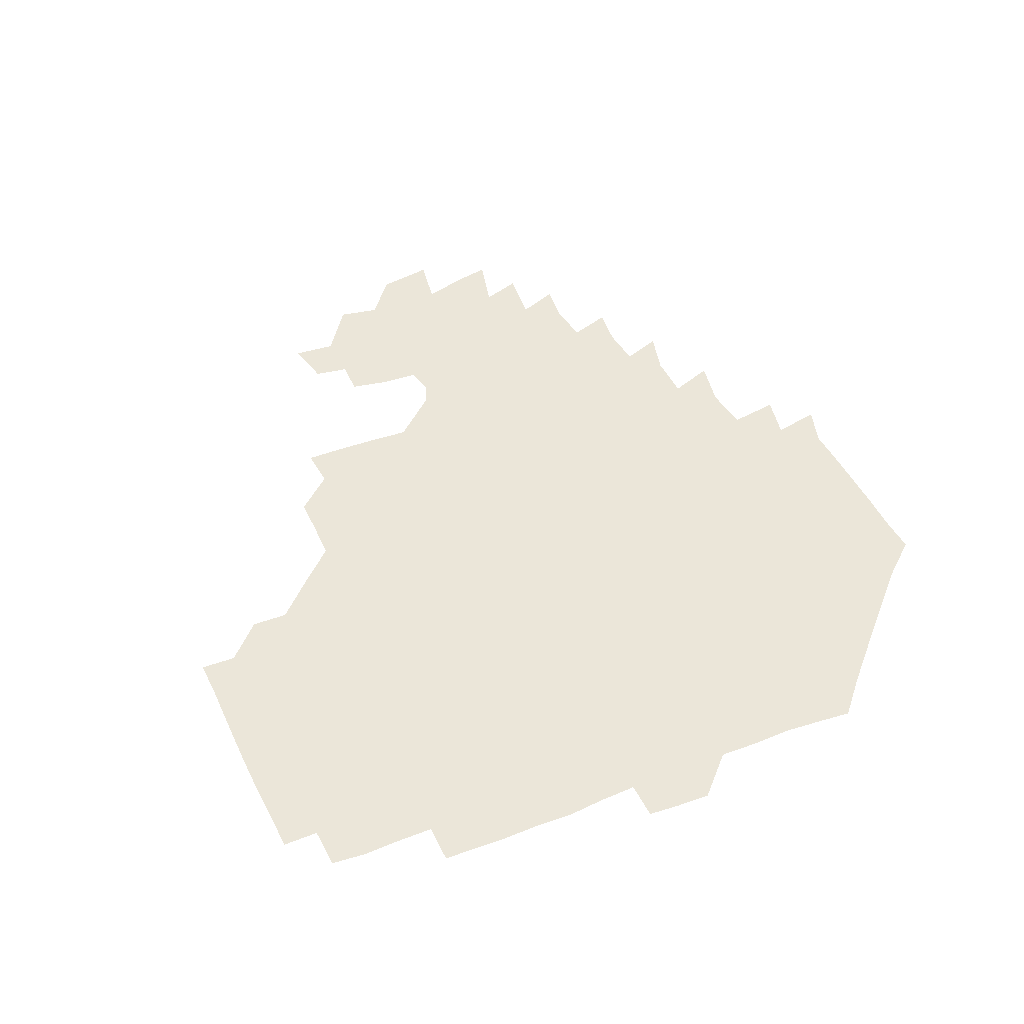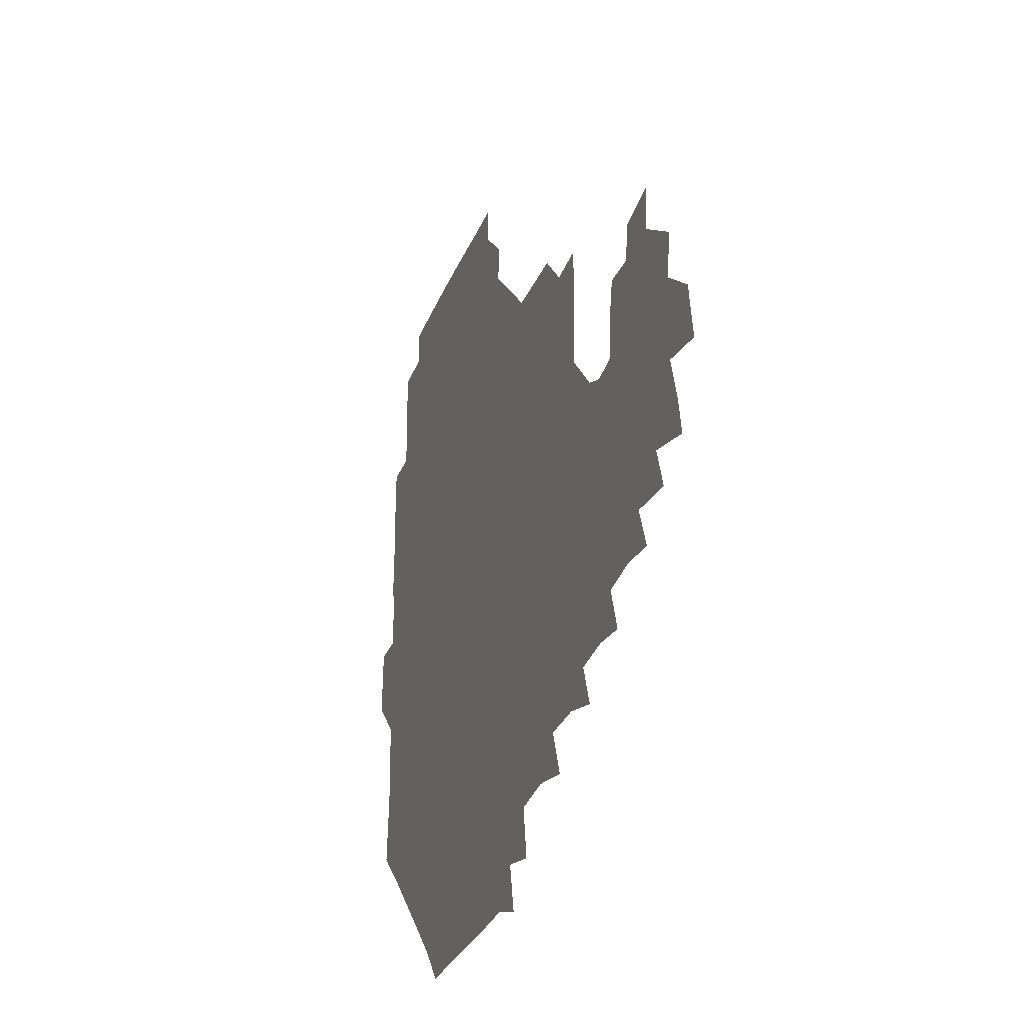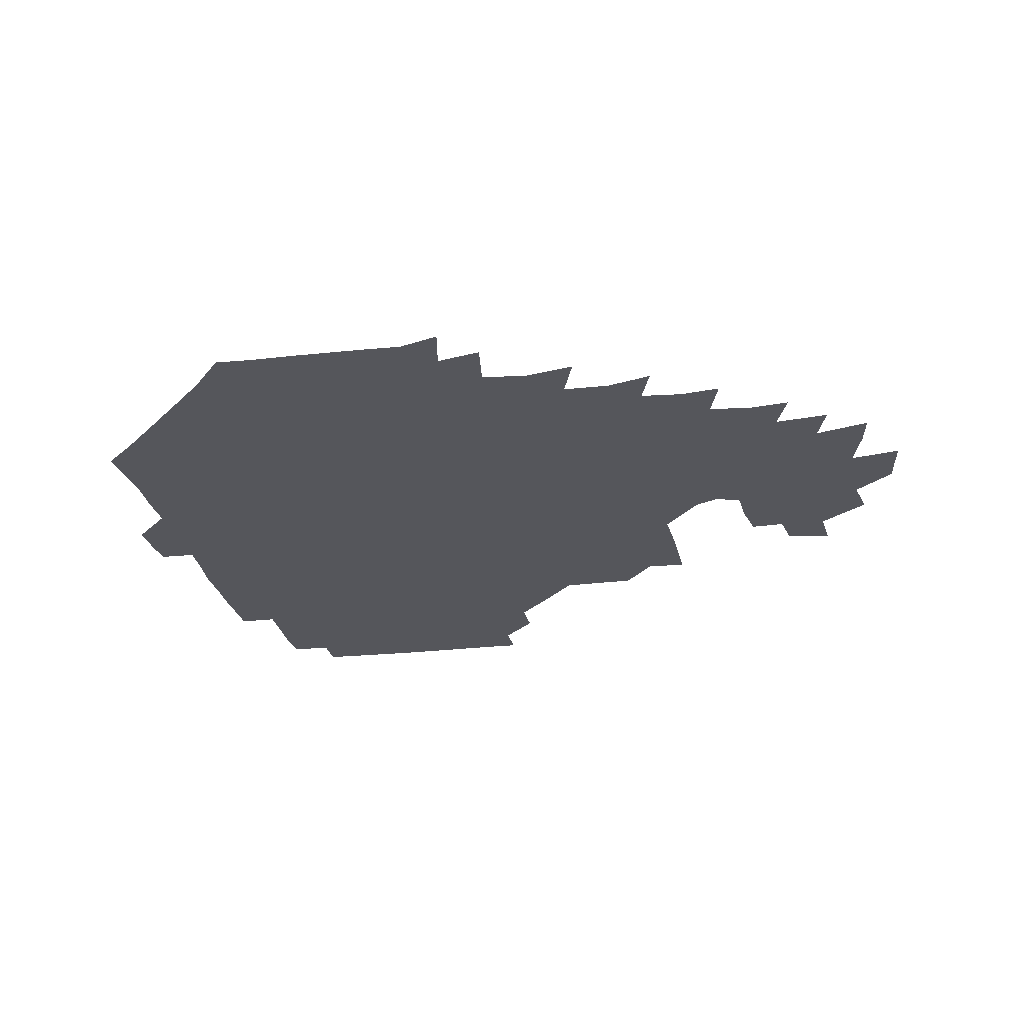
<metadata>
{"format":"obj","ext":"obj","renderer":"f3d","projection":"perspective","resolution":1024,"background":"white","views":[{"elev":47.1,"azim":-113.4,"up":"+Z"},{"elev":-27.8,"azim":71.1,"up":"+Y"},{"elev":-26.2,"azim":11.4,"up":"+Z"}]}
</metadata>
<code>
v 192.8 257 0
v 193.1 270.9 0
v 194 284 0
v 207.3 179.1 0
v 208.5 193 0
v 209.7 208.5 0
v 209.1 224.6 0
v 209.4 241 0
v 209.4 256 0
v 209.9 270.5 0
v 209.5 284.7 0
v 208.7 300.2 0
v 207.3 315.9 0
v 207.8 330.9 0
v 207.4 346 0
v 207.8 360.1 0
v 208 372.8 0
v 222 166 0
v 223.5 180.2 0
v 225.5 195.4 0
v 226.2 210.5 0
v 228.1 226.2 0
v 228.4 241.1 0
v 226.7 256 0
v 226.8 270.8 0
v 226.5 285.7 0
v 226.2 300.7 0
v 226.1 315.7 0
v 225.3 330.8 0
v 225.5 345.5 0
v 225.7 359.6 0
v 224.2 373.2 0
v 224.2 388.5 0
v 223.6 403.6 0
v 224.8 417.6 0
v 237.6 151 0
v 238.1 165.7 0
v 240.1 181 0
v 240.8 195.9 0
v 241.5 211 0
v 242.2 226 0
v 244 241.3 0
v 242.4 256.1 0
v 241.6 271 0
v 241.4 285.9 0
v 242.5 300.8 0
v 241.5 315.9 0
v 241.2 331 0
v 241.8 345.8 0
v 241.8 360.6 0
v 241.1 375.3 0
v 241.2 390 0
v 241.2 404.6 0
v 241.7 418.5 0
v 241.6 433 0
v 254.2 135.1 0
v 255.6 151.3 0
v 256.1 166.5 0
v 256.3 181.5 0
v 256.9 196.5 0
v 256.9 211.4 0
v 257.1 226.2 0
v 257.9 241.2 0
v 257.4 256 0
v 256.9 271 0
v 256.8 286 0
v 256.4 301.1 0
v 256.4 316.1 0
v 257 331.2 0
v 256.9 346.1 0
v 257.1 361 0
v 256.6 375.9 0
v 256.5 390.7 0
v 256.9 405.5 0
v 257.3 419.9 0
v 258 433.9 0
v 270.5 119.1 0
v 272.3 137.2 0
v 272.3 152.2 0
v 272 166.9 0
v 272.4 182 0
v 271.9 196.6 0
v 272.3 211.6 0
v 272.3 226.4 0
v 272.3 241.1 0
v 271.8 256.1 0
v 271.3 271.1 0
v 271 286.1 0
v 271.2 301.2 0
v 271.2 316.2 0
v 271.7 331.3 0
v 271.5 346.3 0
v 271 361.2 0
v 271.6 376.2 0
v 271.4 391.1 0
v 272.4 406 0
v 272.1 420.5 0
v 273.4 434.7 0
v 284.8 102.5 0
v 286.8 121.9 0
v 287.4 137.8 0
v 287.1 152.5 0
v 287.6 167.6 0
v 287.3 182.2 0
v 287.3 196.9 0
v 287.2 211.6 0
v 287.5 226.4 0
v 286.9 241.1 0
v 286.6 256 0
v 286 271.1 0
v 286.3 286.1 0
v 286 301.2 0
v 286.1 316.3 0
v 286.3 331.3 0
v 286.2 346.4 0
v 286.4 361.4 0
v 286.2 376.4 0
v 286.7 391.5 0
v 286.6 406.3 0
v 287.2 420.9 0
v 287.8 435.2 0
v 300.4 103.5 0
v 302 123.1 0
v 302.1 138.3 0
v 301.9 152.8 0
v 302 167.7 0
v 302.1 182.4 0
v 301.6 196.8 0
v 302.3 211.9 0
v 302.7 226.5 0
v 302 241.1 0
v 301.3 256 0
v 300.9 271.1 0
v 301.1 286.1 0
v 300.8 301.3 0
v 301.1 316.3 0
v 300.9 331.4 0
v 301.1 346.5 0
v 301.1 361.5 0
v 301 376.5 0
v 301.3 391.6 0
v 301.1 406.3 0
v 301.9 421.1 0
v 302.5 435.4 0
v 316.5 103.6 0
v 316.6 122.9 0
v 316.5 138.3 0
v 316.5 153.2 0
v 316.6 168.1 0
v 316.6 182.7 0
v 316.7 197.3 0
v 317 212 0
v 317.4 226.5 0
v 317 240.9 0
v 316.5 255.7 0
v 315.9 271 0
v 315.8 286.2 0
v 315.7 301.4 0
v 315.8 316.4 0
v 315.8 331.4 0
v 315.8 346.4 0
v 315.9 361.5 0
v 315.8 376.5 0
v 316 391.7 0
v 316.2 406.5 0
v 316.6 421.1 0
v 317.1 435.5 0
v 333 104.1 0
v 331.5 122.7 0
v 331.1 137.9 0
v 330.9 153.2 0
v 331 168.4 0
v 331 182.7 0
v 331.1 197.4 0
v 331.2 211.9 0
v 331.6 226.7 0
v 331.5 240.9 0
v 331.3 255.5 0
v 330.8 271 0
v 330.5 286.7 0
v 330.6 301.5 0
v 330.7 316.4 0
v 330.7 331.4 0
v 330.7 346.5 0
v 330.8 361.5 0
v 330.8 376.5 0
v 330.9 391.7 0
v 331.1 406.5 0
v 331.4 421.2 0
v 331.9 435.6 0
v 349.3 104.6 0
v 346.7 122.6 0
v 345.8 138.3 0
v 345.5 152.9 0
v 345.3 168.3 0
v 345.4 182.9 0
v 345.5 197.5 0
v 345.6 212.2 0
v 345.8 226.7 0
v 345.9 241 0
v 345.8 255.6 0
v 345.6 270.9 0
v 345.3 286.5 0
v 345.4 301.4 0
v 345.6 316.4 0
v 345.8 331.3 0
v 345.7 346.5 0
v 345.8 361.4 0
v 346.1 376.5 0
v 346.2 391.5 0
v 346 406.7 0
v 346.6 421.5 0
v 347 436.1 0
v 364.8 105.4 0
v 361.9 122.4 0
v 360.6 138.6 0
v 360 153.4 0
v 359.5 168.7 0
v 359.9 182.7 0
v 359.9 197.5 0
v 360 212.3 0
v 360 227 0
v 360.2 241.2 0
v 360.3 255.6 0
v 360.4 270.8 0
v 360.4 285.9 0
v 360.4 301.1 0
v 360.6 316.1 0
v 360.8 331.3 0
v 360.9 346.3 0
v 361.1 361.3 0
v 361.4 376.4 0
v 361.7 391.5 0
v 362 406.6 0
v 381.7 100.4 0
v 377.6 120 0
v 375.3 139.1 0
v 374.4 154 0
v 374 168.7 0
v 373.8 183.7 0
v 374.2 197.8 0
v 374 212.8 0
v 374.1 227.2 0
v 374.2 241.4 0
v 374.6 255.8 0
v 374.9 270.7 0
v 375.2 285.5 0
v 375.4 300.5 0
v 375.5 315.8 0
v 375.8 331.1 0
v 376.1 346.1 0
v 376.3 361 0
v 377 376.1 0
v 396.2 116.3 0
v 393.1 137.1 0
v 389.1 154.6 0
v 388.3 169.2 0
v 388.3 183.7 0
v 387.9 198.6 0
v 387.5 213.4 0
v 387.7 227.5 0
v 388.1 241.6 0
v 388.6 255.8 0
v 389.1 270.4 0
v 389.5 285.1 0
v 389.9 300.3 0
v 390.3 315.5 0
v 390.7 330.8 0
v 391 345.7 0
v 391.9 360.5 0
v 412.1 139.5 0
v 406.5 155 0
v 404.5 168.8 0
v 403.9 183.3 0
v 402.6 198.4 0
v 402 213.1 0
v 403 227.2 0
v 402.8 241.7 0
v 402.7 256.1 0
v 403.3 270.5 0
v 404 285.2 0
v 404.3 300 0
v 405 315.3 0
v 405.3 330.2 0
v 405.9 345.2 0
v 407.7 360.3 0
v 432.7 135.7 0
v 425.9 154.3 0
v 420.6 169.1 0
v 420 182.8 0
v 418 198.2 0
v 415.9 213.6 0
v 416.7 227.4 0
v 417.1 241.7 0
v 417.8 256.2 0
v 418 270.7 0
v 418.1 285.1 0
v 418.7 299.7 0
v 419.9 315 0
v 420.1 329.9 0
v 421.2 344.9 0
v 423.6 360.5 0
v 445.2 154.9 0
v 440.4 168.4 0
v 437.7 182.3 0
v 434.9 197.5 0
v 431.2 213.6 0
v 430.5 227.8 0
v 430.7 241.9 0
v 432.1 256.1 0
v 432.5 270.4 0
v 432.5 284.8 0
v 434.2 299.2 0
v 435.4 314.7 0
v 436 330.2 0
v 437.4 344.8 0
v 463.9 150.2 0
v 458 166.7 0
v 453.8 181.9 0
v 452 196.3 0
v 448.2 212.6 0
v 446 227.5 0
v 446.1 241.6 0
v 447.3 255.7 0
v 447.4 269.9 0
v 449.5 283.6 0
v 452.5 297 0
v 453.5 315.6 0
v 453.9 332.2 0
v 454 346.3 0
v 475.3 168.6 0
v 469.9 183.4 0
v 466.2 197.8 0
v 464.5 211.9 0
v 461.5 227.3 0
v 460.6 241.2 0
v 462.7 254.2 0
v 465 267.2 0
v 469.3 278.2 0
v 491.9 166.9 0
v 486.1 184.3 0
v 481.3 199.2 0
v 477.1 214.3 0
v 475 228 0
v 473.9 241.3 0
v 474.3 253.4 0
v 475.9 264.7 0
v 479.1 274.1 0
v 503.2 186.8 0
v 498 200.5 0
v 494.6 214.5 0
v 491.3 227.9 0
v 490.1 241 0
v 489.2 253.4 0
v 489.2 264.9 0
v 490.1 276.8 0
v 491 292.5 0
v 494 308.2 0
v 520.4 185.2 0
v 514 202 0
v 512.4 214.9 0
v 508.4 228.2 0
v 506.7 241.3 0
v 506.4 254.9 0
v 506.6 268.5 0
v 506.1 281.6 0
v 506.7 294.6 0
v 508.4 308 0
v 510.7 322.3 0
v 536.7 199.9 0
v 531.1 216.4 0
v 528.4 228.8 0
v 526.1 242.3 0
v 525 255.2 0
v 524.5 268.6 0
v 524.6 282.3 0
v 527.1 295.9 0
v 528.3 308.9 0
v 529.8 326.5 0
v 553.9 210.9 0
v 551.2 225.3 0
v 545.7 244 0
v 544.7 254.7 0
v 544.5 266.2 0
v 546.1 277.3 0
v 549.2 294.1 0
v 566.8 240.7 0
v 564.9 251.9 0
v 563.2 263.7 0
f 8 9 1
f 1 9 2
f 9 10 2
f 2 10 3
f 10 11 3
f 18 19 4
f 4 19 5
f 19 20 5
f 5 20 6
f 20 21 6
f 6 21 7
f 21 22 7
f 7 22 8
f 22 23 8
f 8 23 9
f 23 24 9
f 9 24 10
f 24 25 10
f 10 25 11
f 25 26 11
f 11 26 12
f 26 27 12
f 12 27 13
f 27 28 13
f 13 28 14
f 28 29 14
f 14 29 15
f 29 30 15
f 15 30 16
f 30 31 16
f 16 31 17
f 31 32 17
f 36 37 18
f 18 37 19
f 37 38 19
f 19 38 20
f 38 39 20
f 20 39 21
f 39 40 21
f 21 40 22
f 40 41 22
f 22 41 23
f 41 42 23
f 23 42 24
f 42 43 24
f 24 43 25
f 43 44 25
f 25 44 26
f 44 45 26
f 26 45 27
f 45 46 27
f 27 46 28
f 46 47 28
f 28 47 29
f 47 48 29
f 29 48 30
f 48 49 30
f 30 49 31
f 49 50 31
f 31 50 32
f 50 51 32
f 32 51 33
f 51 52 33
f 33 52 34
f 52 53 34
f 34 53 35
f 53 54 35
f 56 57 36
f 36 57 37
f 57 58 37
f 37 58 38
f 58 59 38
f 38 59 39
f 59 60 39
f 39 60 40
f 60 61 40
f 40 61 41
f 61 62 41
f 41 62 42
f 62 63 42
f 42 63 43
f 63 64 43
f 43 64 44
f 64 65 44
f 44 65 45
f 65 66 45
f 45 66 46
f 66 67 46
f 46 67 47
f 67 68 47
f 47 68 48
f 68 69 48
f 48 69 49
f 69 70 49
f 49 70 50
f 70 71 50
f 50 71 51
f 71 72 51
f 51 72 52
f 72 73 52
f 52 73 53
f 73 74 53
f 53 74 54
f 74 75 54
f 54 75 55
f 75 76 55
f 77 78 56
f 56 78 57
f 78 79 57
f 57 79 58
f 79 80 58
f 58 80 59
f 80 81 59
f 59 81 60
f 81 82 60
f 60 82 61
f 82 83 61
f 61 83 62
f 83 84 62
f 62 84 63
f 84 85 63
f 63 85 64
f 85 86 64
f 64 86 65
f 86 87 65
f 65 87 66
f 87 88 66
f 66 88 67
f 88 89 67
f 67 89 68
f 89 90 68
f 68 90 69
f 90 91 69
f 69 91 70
f 91 92 70
f 70 92 71
f 92 93 71
f 71 93 72
f 93 94 72
f 72 94 73
f 94 95 73
f 73 95 74
f 95 96 74
f 74 96 75
f 96 97 75
f 75 97 76
f 97 98 76
f 99 100 77
f 77 100 78
f 100 101 78
f 78 101 79
f 101 102 79
f 79 102 80
f 102 103 80
f 80 103 81
f 103 104 81
f 81 104 82
f 104 105 82
f 82 105 83
f 105 106 83
f 83 106 84
f 106 107 84
f 84 107 85
f 107 108 85
f 85 108 86
f 108 109 86
f 86 109 87
f 109 110 87
f 87 110 88
f 110 111 88
f 88 111 89
f 111 112 89
f 89 112 90
f 112 113 90
f 90 113 91
f 113 114 91
f 91 114 92
f 114 115 92
f 92 115 93
f 115 116 93
f 93 116 94
f 116 117 94
f 94 117 95
f 117 118 95
f 95 118 96
f 118 119 96
f 96 119 97
f 119 120 97
f 97 120 98
f 120 121 98
f 99 122 100
f 122 123 100
f 100 123 101
f 123 124 101
f 101 124 102
f 124 125 102
f 102 125 103
f 125 126 103
f 103 126 104
f 126 127 104
f 104 127 105
f 127 128 105
f 105 128 106
f 128 129 106
f 106 129 107
f 129 130 107
f 107 130 108
f 130 131 108
f 108 131 109
f 131 132 109
f 109 132 110
f 132 133 110
f 110 133 111
f 133 134 111
f 111 134 112
f 134 135 112
f 112 135 113
f 135 136 113
f 113 136 114
f 136 137 114
f 114 137 115
f 137 138 115
f 115 138 116
f 138 139 116
f 116 139 117
f 139 140 117
f 117 140 118
f 140 141 118
f 118 141 119
f 141 142 119
f 119 142 120
f 142 143 120
f 120 143 121
f 143 144 121
f 122 145 123
f 145 146 123
f 123 146 124
f 146 147 124
f 124 147 125
f 147 148 125
f 125 148 126
f 148 149 126
f 126 149 127
f 149 150 127
f 127 150 128
f 150 151 128
f 128 151 129
f 151 152 129
f 129 152 130
f 152 153 130
f 130 153 131
f 153 154 131
f 131 154 132
f 154 155 132
f 132 155 133
f 155 156 133
f 133 156 134
f 156 157 134
f 134 157 135
f 157 158 135
f 135 158 136
f 158 159 136
f 136 159 137
f 159 160 137
f 137 160 138
f 160 161 138
f 138 161 139
f 161 162 139
f 139 162 140
f 162 163 140
f 140 163 141
f 163 164 141
f 141 164 142
f 164 165 142
f 142 165 143
f 165 166 143
f 143 166 144
f 166 167 144
f 145 168 146
f 168 169 146
f 146 169 147
f 169 170 147
f 147 170 148
f 170 171 148
f 148 171 149
f 171 172 149
f 149 172 150
f 172 173 150
f 150 173 151
f 173 174 151
f 151 174 152
f 174 175 152
f 152 175 153
f 175 176 153
f 153 176 154
f 176 177 154
f 154 177 155
f 177 178 155
f 155 178 156
f 178 179 156
f 156 179 157
f 179 180 157
f 157 180 158
f 180 181 158
f 158 181 159
f 181 182 159
f 159 182 160
f 182 183 160
f 160 183 161
f 183 184 161
f 161 184 162
f 184 185 162
f 162 185 163
f 185 186 163
f 163 186 164
f 186 187 164
f 164 187 165
f 187 188 165
f 165 188 166
f 188 189 166
f 166 189 167
f 189 190 167
f 168 191 169
f 191 192 169
f 169 192 170
f 192 193 170
f 170 193 171
f 193 194 171
f 171 194 172
f 194 195 172
f 172 195 173
f 195 196 173
f 173 196 174
f 196 197 174
f 174 197 175
f 197 198 175
f 175 198 176
f 198 199 176
f 176 199 177
f 199 200 177
f 177 200 178
f 200 201 178
f 178 201 179
f 201 202 179
f 179 202 180
f 202 203 180
f 180 203 181
f 203 204 181
f 181 204 182
f 204 205 182
f 182 205 183
f 205 206 183
f 183 206 184
f 206 207 184
f 184 207 185
f 207 208 185
f 185 208 186
f 208 209 186
f 186 209 187
f 209 210 187
f 187 210 188
f 210 211 188
f 188 211 189
f 211 212 189
f 189 212 190
f 212 213 190
f 191 214 192
f 214 215 192
f 192 215 193
f 215 216 193
f 193 216 194
f 216 217 194
f 194 217 195
f 217 218 195
f 195 218 196
f 218 219 196
f 196 219 197
f 219 220 197
f 197 220 198
f 220 221 198
f 198 221 199
f 221 222 199
f 199 222 200
f 222 223 200
f 200 223 201
f 223 224 201
f 201 224 202
f 224 225 202
f 202 225 203
f 225 226 203
f 203 226 204
f 226 227 204
f 204 227 205
f 227 228 205
f 205 228 206
f 228 229 206
f 206 229 207
f 229 230 207
f 207 230 208
f 230 231 208
f 208 231 209
f 231 232 209
f 209 232 210
f 232 233 210
f 210 233 211
f 233 234 211
f 211 234 212
f 214 235 215
f 235 236 215
f 215 236 216
f 236 237 216
f 216 237 217
f 237 238 217
f 217 238 218
f 238 239 218
f 218 239 219
f 239 240 219
f 219 240 220
f 240 241 220
f 220 241 221
f 241 242 221
f 221 242 222
f 242 243 222
f 222 243 223
f 243 244 223
f 223 244 224
f 244 245 224
f 224 245 225
f 245 246 225
f 225 246 226
f 246 247 226
f 226 247 227
f 247 248 227
f 227 248 228
f 248 249 228
f 228 249 229
f 249 250 229
f 229 250 230
f 250 251 230
f 230 251 231
f 251 252 231
f 231 252 232
f 252 253 232
f 232 253 233
f 236 254 237
f 254 255 237
f 237 255 238
f 255 256 238
f 238 256 239
f 256 257 239
f 239 257 240
f 257 258 240
f 240 258 241
f 258 259 241
f 241 259 242
f 259 260 242
f 242 260 243
f 260 261 243
f 243 261 244
f 261 262 244
f 244 262 245
f 262 263 245
f 245 263 246
f 263 264 246
f 246 264 247
f 264 265 247
f 247 265 248
f 265 266 248
f 248 266 249
f 266 267 249
f 249 267 250
f 267 268 250
f 250 268 251
f 268 269 251
f 251 269 252
f 269 270 252
f 252 270 253
f 255 271 256
f 271 272 256
f 256 272 257
f 272 273 257
f 257 273 258
f 273 274 258
f 258 274 259
f 274 275 259
f 259 275 260
f 275 276 260
f 260 276 261
f 276 277 261
f 261 277 262
f 277 278 262
f 262 278 263
f 278 279 263
f 263 279 264
f 279 280 264
f 264 280 265
f 280 281 265
f 265 281 266
f 281 282 266
f 266 282 267
f 282 283 267
f 267 283 268
f 283 284 268
f 268 284 269
f 284 285 269
f 269 285 270
f 285 286 270
f 271 287 272
f 287 288 272
f 272 288 273
f 288 289 273
f 273 289 274
f 289 290 274
f 274 290 275
f 290 291 275
f 275 291 276
f 291 292 276
f 276 292 277
f 292 293 277
f 277 293 278
f 293 294 278
f 278 294 279
f 294 295 279
f 279 295 280
f 295 296 280
f 280 296 281
f 296 297 281
f 281 297 282
f 297 298 282
f 282 298 283
f 298 299 283
f 283 299 284
f 299 300 284
f 284 300 285
f 300 301 285
f 285 301 286
f 301 302 286
f 288 303 289
f 303 304 289
f 289 304 290
f 304 305 290
f 290 305 291
f 305 306 291
f 291 306 292
f 306 307 292
f 292 307 293
f 307 308 293
f 293 308 294
f 308 309 294
f 294 309 295
f 309 310 295
f 295 310 296
f 310 311 296
f 296 311 297
f 311 312 297
f 297 312 298
f 312 313 298
f 298 313 299
f 313 314 299
f 299 314 300
f 314 315 300
f 300 315 301
f 315 316 301
f 301 316 302
f 303 317 304
f 317 318 304
f 304 318 305
f 318 319 305
f 305 319 306
f 319 320 306
f 306 320 307
f 320 321 307
f 307 321 308
f 321 322 308
f 308 322 309
f 322 323 309
f 309 323 310
f 323 324 310
f 310 324 311
f 324 325 311
f 311 325 312
f 325 326 312
f 312 326 313
f 326 327 313
f 313 327 314
f 327 328 314
f 314 328 315
f 328 329 315
f 315 329 316
f 329 330 316
f 318 331 319
f 331 332 319
f 319 332 320
f 332 333 320
f 320 333 321
f 333 334 321
f 321 334 322
f 334 335 322
f 322 335 323
f 335 336 323
f 323 336 324
f 336 337 324
f 324 337 325
f 337 338 325
f 325 338 326
f 338 339 326
f 326 339 327
f 331 340 332
f 340 341 332
f 332 341 333
f 341 342 333
f 333 342 334
f 342 343 334
f 334 343 335
f 343 344 335
f 335 344 336
f 344 345 336
f 336 345 337
f 345 346 337
f 337 346 338
f 346 347 338
f 338 347 339
f 347 348 339
f 341 349 342
f 349 350 342
f 342 350 343
f 350 351 343
f 343 351 344
f 351 352 344
f 344 352 345
f 352 353 345
f 345 353 346
f 353 354 346
f 346 354 347
f 354 355 347
f 347 355 348
f 355 356 348
f 349 359 350
f 359 360 350
f 350 360 351
f 360 361 351
f 351 361 352
f 361 362 352
f 352 362 353
f 362 363 353
f 353 363 354
f 363 364 354
f 354 364 355
f 364 365 355
f 355 365 356
f 365 366 356
f 356 366 357
f 366 367 357
f 357 367 358
f 367 368 358
f 360 370 361
f 370 371 361
f 361 371 362
f 371 372 362
f 362 372 363
f 372 373 363
f 363 373 364
f 373 374 364
f 364 374 365
f 374 375 365
f 365 375 366
f 375 376 366
f 366 376 367
f 376 377 367
f 367 377 368
f 377 378 368
f 368 378 369
f 378 379 369
f 371 380 372
f 380 381 372
f 372 381 373
f 381 382 373
f 373 382 374
f 382 383 374
f 374 383 375
f 383 384 375
f 375 384 376
f 384 385 376
f 376 385 377
f 385 386 377
f 377 386 378
f 382 387 383
f 387 388 383
f 383 388 384
f 388 389 384
f 384 389 385

</code>
